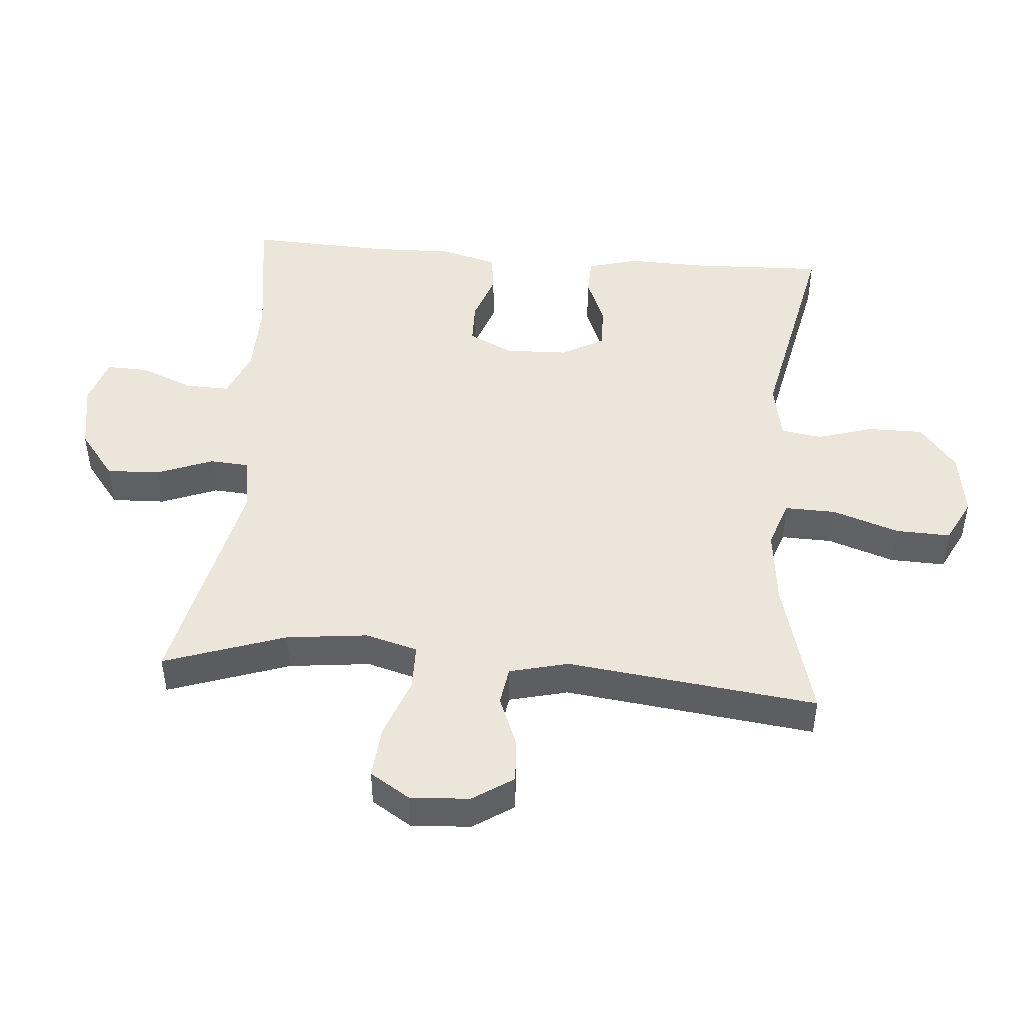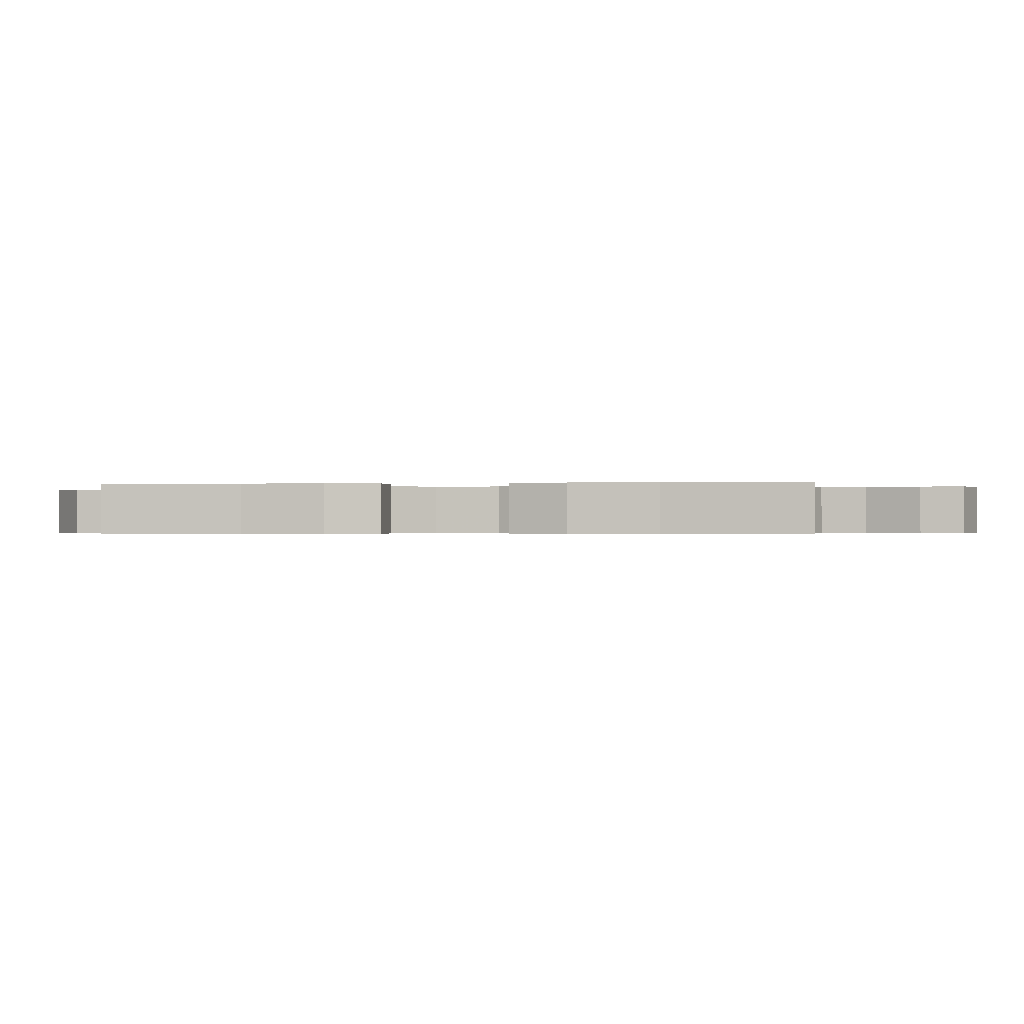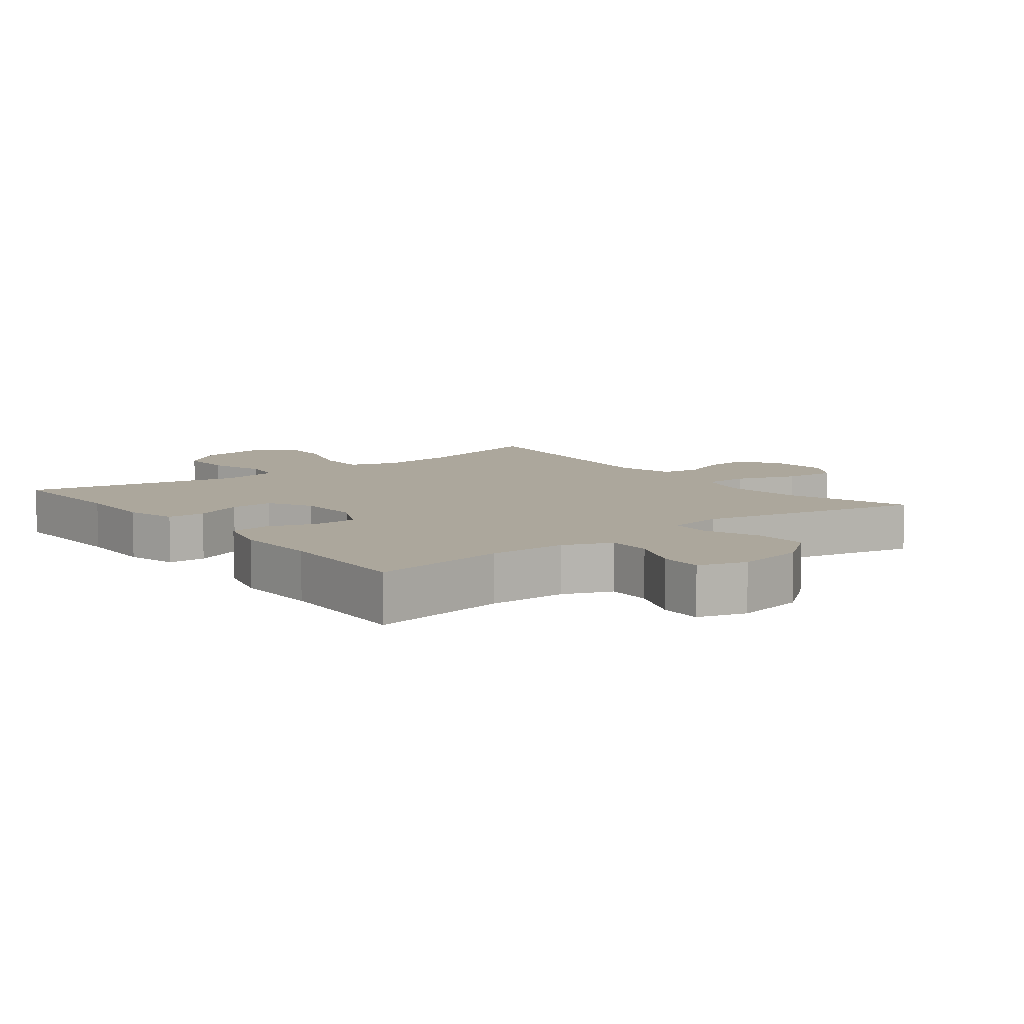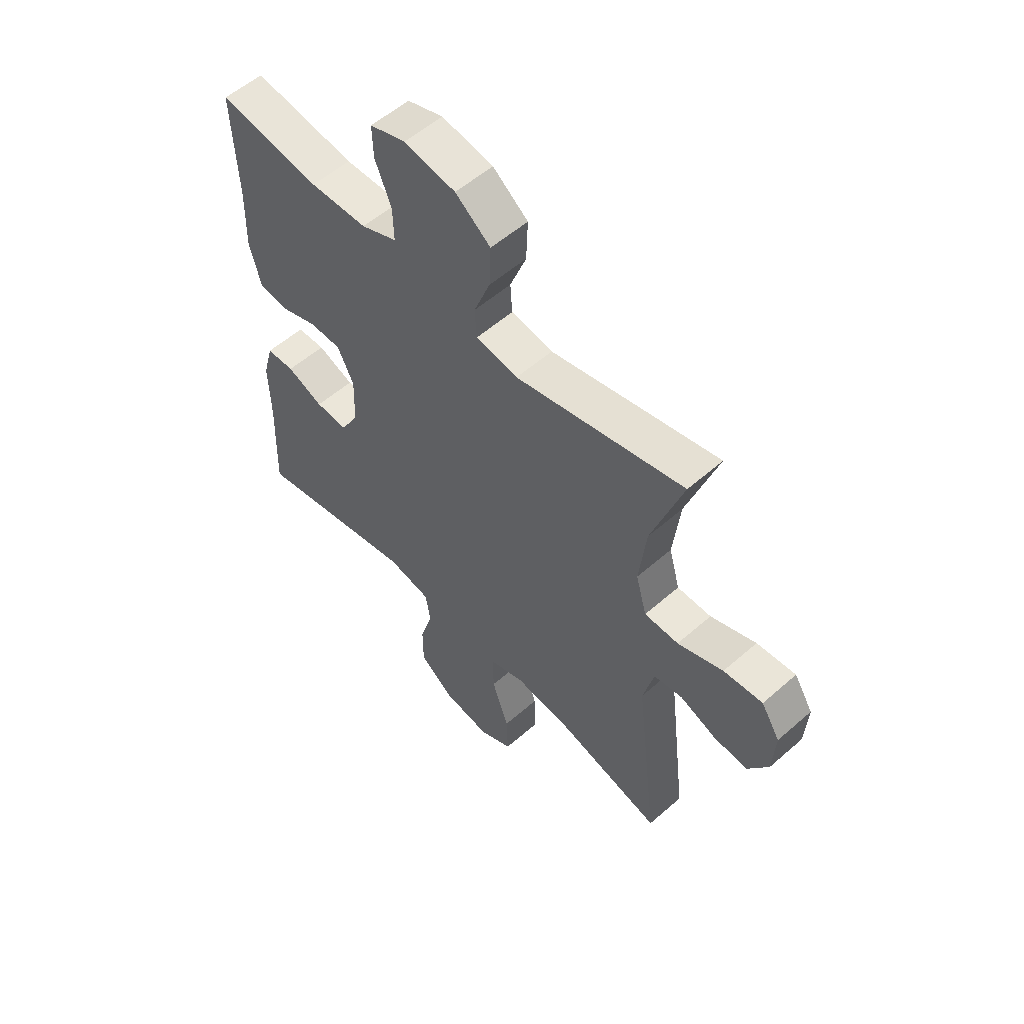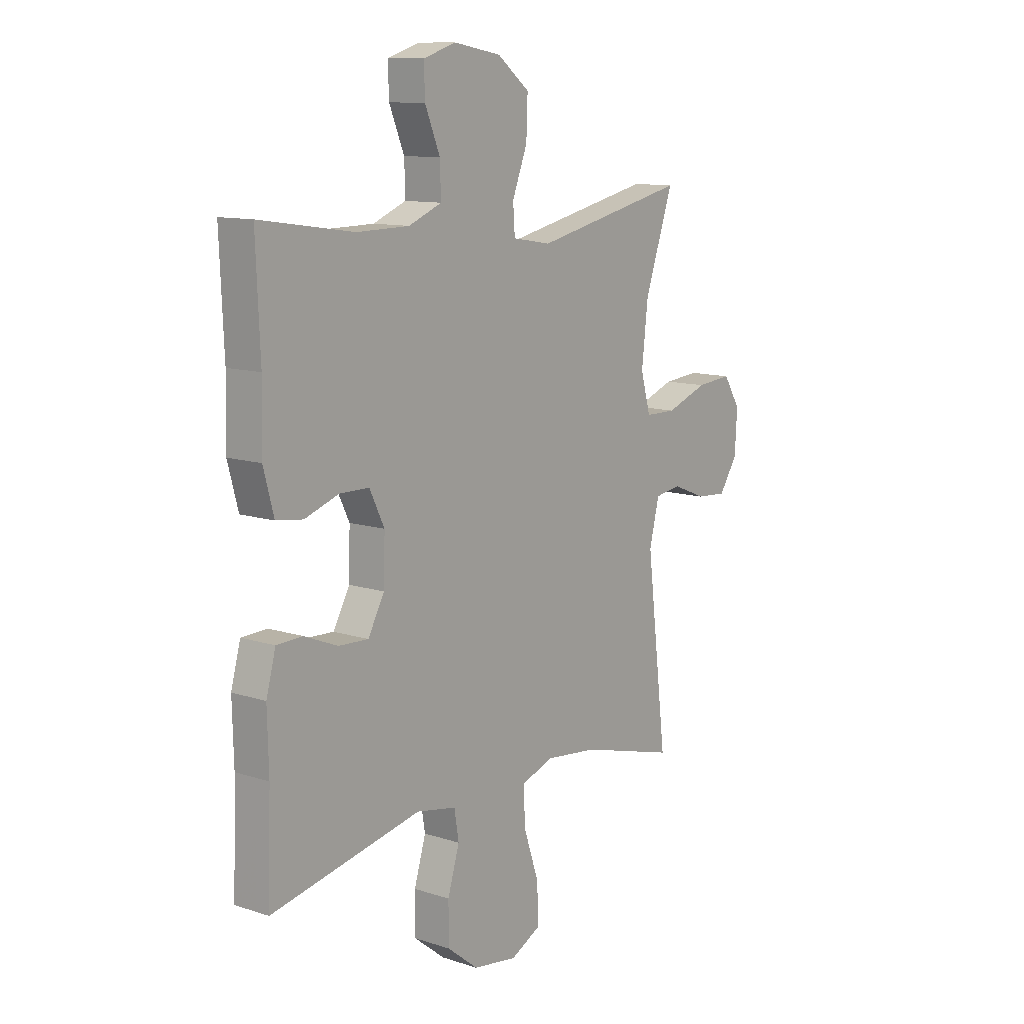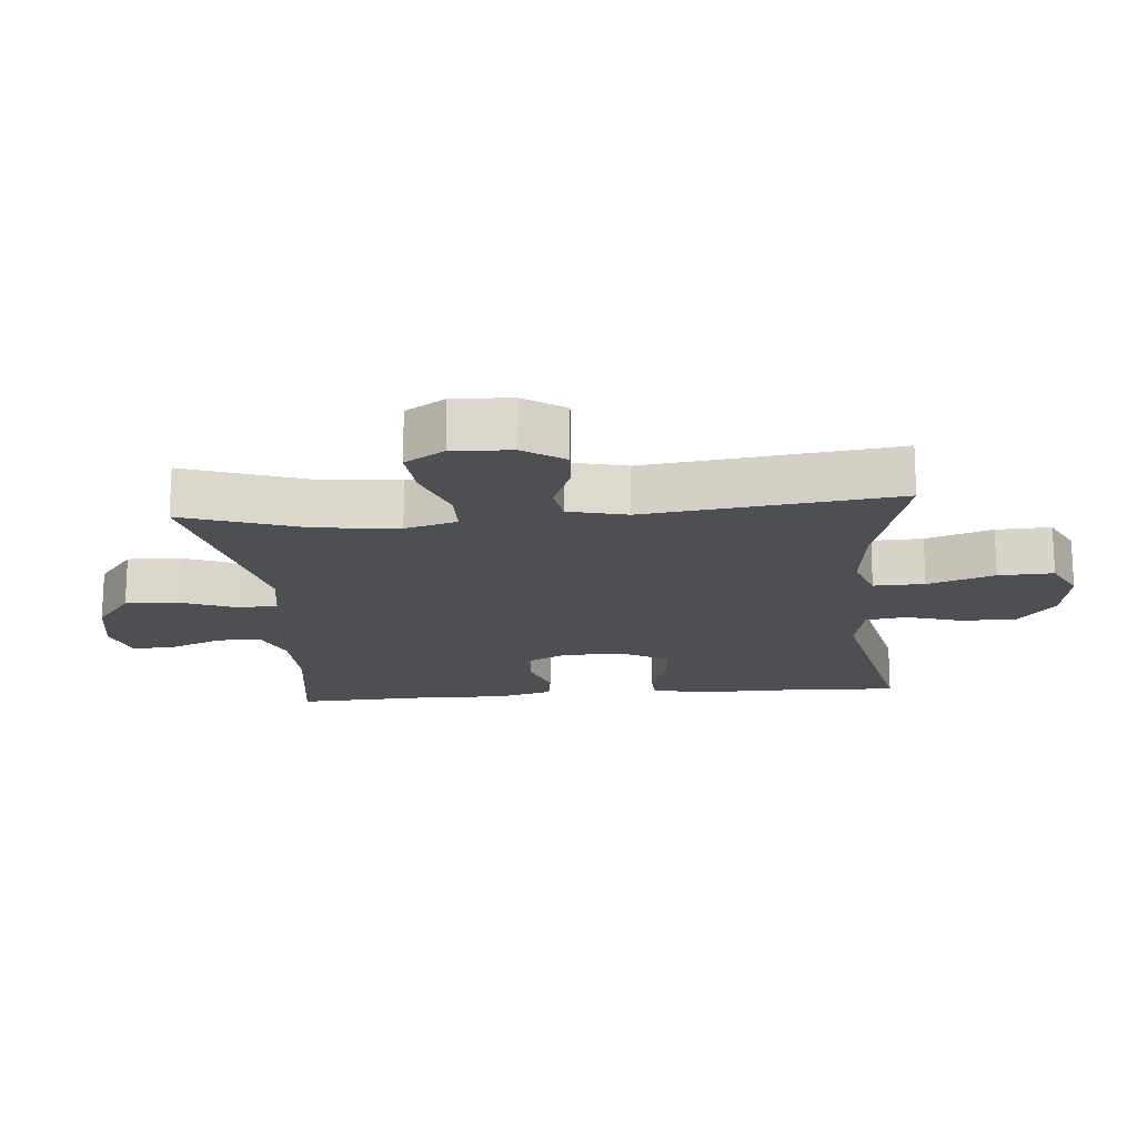
<metadata>
{"format":"obj","ext":"obj","renderer":"f3d","projection":"perspective","resolution":1024,"background":"white","views":[{"elev":46.9,"azim":94.7,"up":"+Y"},{"elev":-0.5,"azim":-81.3,"up":"+Y"},{"elev":8.4,"azim":-38.1,"up":"+Y"},{"elev":55.6,"azim":47.3,"up":"+Z"},{"elev":11.4,"azim":-51.8,"up":"+Z"},{"elev":-17.5,"azim":95.0,"up":"+Y"}]}
</metadata>
<code>
v -0.5 0.07 0.5
v -0.293 0.07 0.47
v -0.177 0.07 0.472
v -0.104 0.07 0.502
v -0.106 0.07 0.569
v -0.139 0.07 0.649
v -0.141 0.07 0.713
v -0.069 0.07 0.736
v 0.035 0.07 0.718
v 0.106 0.07 0.663
v 0.103 0.07 0.582
v 0.07 0.07 0.497
v 0.074 0.07 0.438
v 0.159 0.07 0.424
v 0.5 0.07 0.5
v 0.437 0.07 0.316
v 0.423 0.07 0.193
v 0.445 0.07 0.114
v 0.514 0.07 0.113
v 0.606 0.07 0.147
v 0.685 0.07 0.154
v 0.723 0.07 0.094
v 0.718 0.07 0.004
v 0.677 0.07 -0.058
v 0.609 0.07 -0.053
v 0.534 0.07 -0.023
v 0.476 0.07 -0.032
v 0.454 0.07 -0.121
v 0.5 0.07 -0.5
v 0.286 0.07 -0.442
v 0.171 0.07 -0.429
v 0.099 0.07 -0.454
v 0.101 0.07 -0.531
v 0.135 0.07 -0.632
v 0.138 0.07 -0.715
v 0.071 0.07 -0.749
v -0.027 0.07 -0.734
v -0.096 0.07 -0.679
v -0.096 0.07 -0.595
v -0.07 0.07 -0.509
v -0.08 0.07 -0.448
v -0.168 0.07 -0.431
v -0.5 0.07 -0.5
v -0.493 0.07 -0.299
v -0.496 0.07 -0.179
v -0.475 0.07 -0.102
v -0.418 0.07 -0.1
v -0.344 0.07 -0.13
v -0.278 0.07 -0.133
v -0.242 0.07 -0.067
v -0.239 0.07 0.028
v -0.272 0.07 0.095
v -0.337 0.07 0.096
v -0.412 0.07 0.07
v -0.471 0.07 0.078
v -0.494 0.07 0.163
v -0.491 0.07 0.29
v -0.5 0 0.5
v -0.293 0 0.47
v -0.177 0 0.472
v -0.104 0 0.502
v -0.106 0 0.569
v -0.139 0 0.649
v -0.141 0 0.713
v -0.069 0 0.736
v 0.035 0 0.718
v 0.106 0 0.663
v 0.103 0 0.582
v 0.07 0 0.497
v 0.074 0 0.438
v 0.159 0 0.424
v 0.5 0 0.5
v 0.437 0 0.316
v 0.423 0 0.193
v 0.445 0 0.114
v 0.514 0 0.113
v 0.606 0 0.147
v 0.685 0 0.154
v 0.723 0 0.094
v 0.718 0 0.004
v 0.677 0 -0.058
v 0.609 0 -0.053
v 0.534 0 -0.023
v 0.476 0 -0.032
v 0.454 0 -0.121
v 0.5 0 -0.5
v 0.286 0 -0.442
v 0.171 0 -0.429
v 0.099 0 -0.454
v 0.101 0 -0.531
v 0.135 0 -0.632
v 0.138 0 -0.715
v 0.071 0 -0.749
v -0.027 0 -0.734
v -0.096 0 -0.679
v -0.096 0 -0.595
v -0.07 0 -0.509
v -0.08 0 -0.448
v -0.168 0 -0.431
v -0.5 0 -0.5
v -0.493 0 -0.299
v -0.496 0 -0.179
v -0.475 0 -0.102
v -0.418 0 -0.1
v -0.344 0 -0.13
v -0.278 0 -0.133
v -0.242 0 -0.067
v -0.239 0 0.028
v -0.272 0 0.095
v -0.337 0 0.096
v -0.412 0 0.07
v -0.471 0 0.078
v -0.494 0 0.163
v -0.491 0 0.29
f 55 56 57
f 54 55 57
f 53 54 57
f 57 1 2
f 53 57 2
f 52 53 2
f 51 52 2 3
f 50 51 3 4
f 46 47 48
f 45 46 48
f 44 45 48
f 44 48 49
f 43 44 49
f 42 43 49
f 41 42 49 50
f 38 39 40
f 37 38 40
f 36 37 40
f 35 36 40
f 34 35 40
f 33 34 40
f 32 33 40 41
f 41 50 4
f 32 41 4
f 31 32 4
f 28 29 30
f 31 4 5
f 30 31 5
f 28 30 5
f 27 28 5
f 24 25 26
f 23 24 26
f 22 23 26
f 21 22 26
f 20 21 26
f 19 20 26
f 18 19 26 27
f 14 15 16
f 13 14 16 17
f 10 11 12
f 9 10 12
f 8 9 12
f 7 8 12
f 6 7 12
f 5 6 12
f 5 12 13
f 27 5 13
f 13 17 18 27
f 114 113 112
f 114 112 111
f 114 111 110
f 59 58 114
f 59 114 110
f 59 110 109
f 60 59 109 108
f 61 60 108 107
f 105 104 103
f 105 103 102
f 105 102 101
f 106 105 101
f 106 101 100
f 106 100 99
f 107 106 99 98
f 97 96 95
f 97 95 94
f 97 94 93
f 97 93 92
f 97 92 91
f 97 91 90
f 98 97 90 89
f 61 107 98
f 61 98 89
f 61 89 88
f 87 86 85
f 62 61 88
f 62 88 87
f 62 87 85
f 62 85 84
f 83 82 81
f 83 81 80
f 83 80 79
f 83 79 78
f 83 78 77
f 83 77 76
f 84 83 76 75
f 73 72 71
f 74 73 71 70
f 69 68 67
f 69 67 66
f 69 66 65
f 69 65 64
f 69 64 63
f 69 63 62
f 70 69 62
f 70 62 84
f 84 75 74 70
f 1 58 59 2
f 2 59 60 3
f 3 60 61 4
f 4 61 62 5
f 5 62 63 6
f 6 63 64 7
f 7 64 65 8
f 8 65 66 9
f 9 66 67 10
f 10 67 68 11
f 11 68 69 12
f 12 69 70 13
f 13 70 71 14
f 14 71 72 15
f 15 72 73 16
f 16 73 74 17
f 17 74 75 18
f 18 75 76 19
f 19 76 77 20
f 20 77 78 21
f 21 78 79 22
f 22 79 80 23
f 23 80 81 24
f 24 81 82 25
f 25 82 83 26
f 26 83 84 27
f 27 84 85 28
f 28 85 86 29
f 29 86 87 30
f 30 87 88 31
f 31 88 89 32
f 32 89 90 33
f 33 90 91 34
f 34 91 92 35
f 35 92 93 36
f 36 93 94 37
f 37 94 95 38
f 38 95 96 39
f 39 96 97 40
f 40 97 98 41
f 41 98 99 42
f 42 99 100 43
f 43 100 101 44
f 44 101 102 45
f 45 102 103 46
f 46 103 104 47
f 47 104 105 48
f 48 105 106 49
f 49 106 107 50
f 50 107 108 51
f 51 108 109 52
f 52 109 110 53
f 53 110 111 54
f 54 111 112 55
f 55 112 113 56
f 56 113 114 57
f 57 114 58 1

</code>
